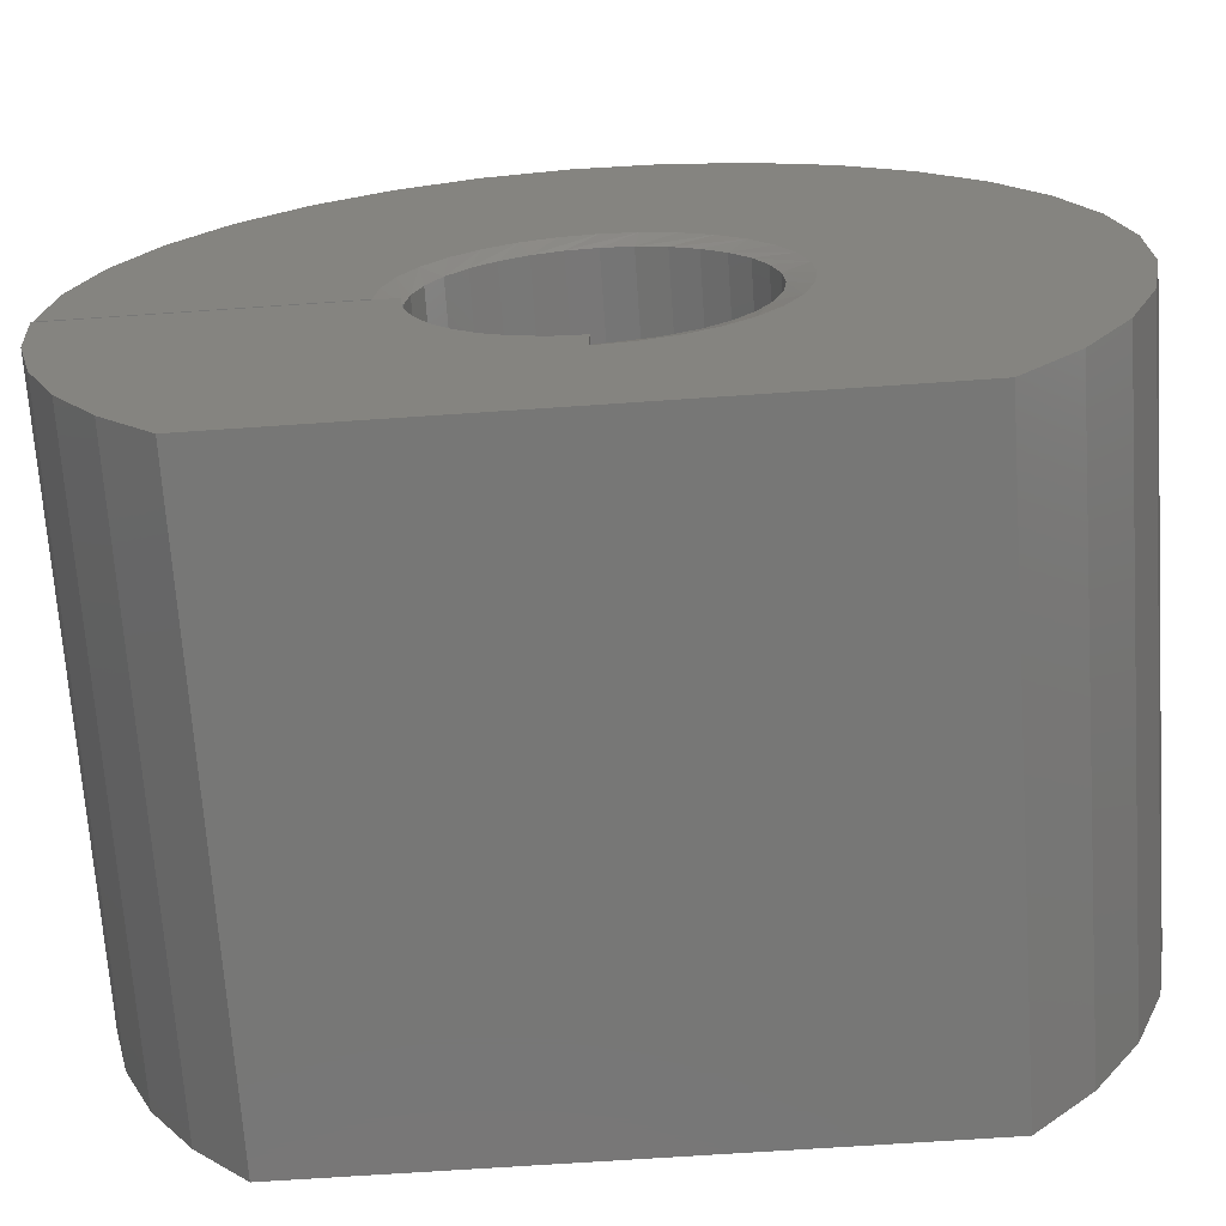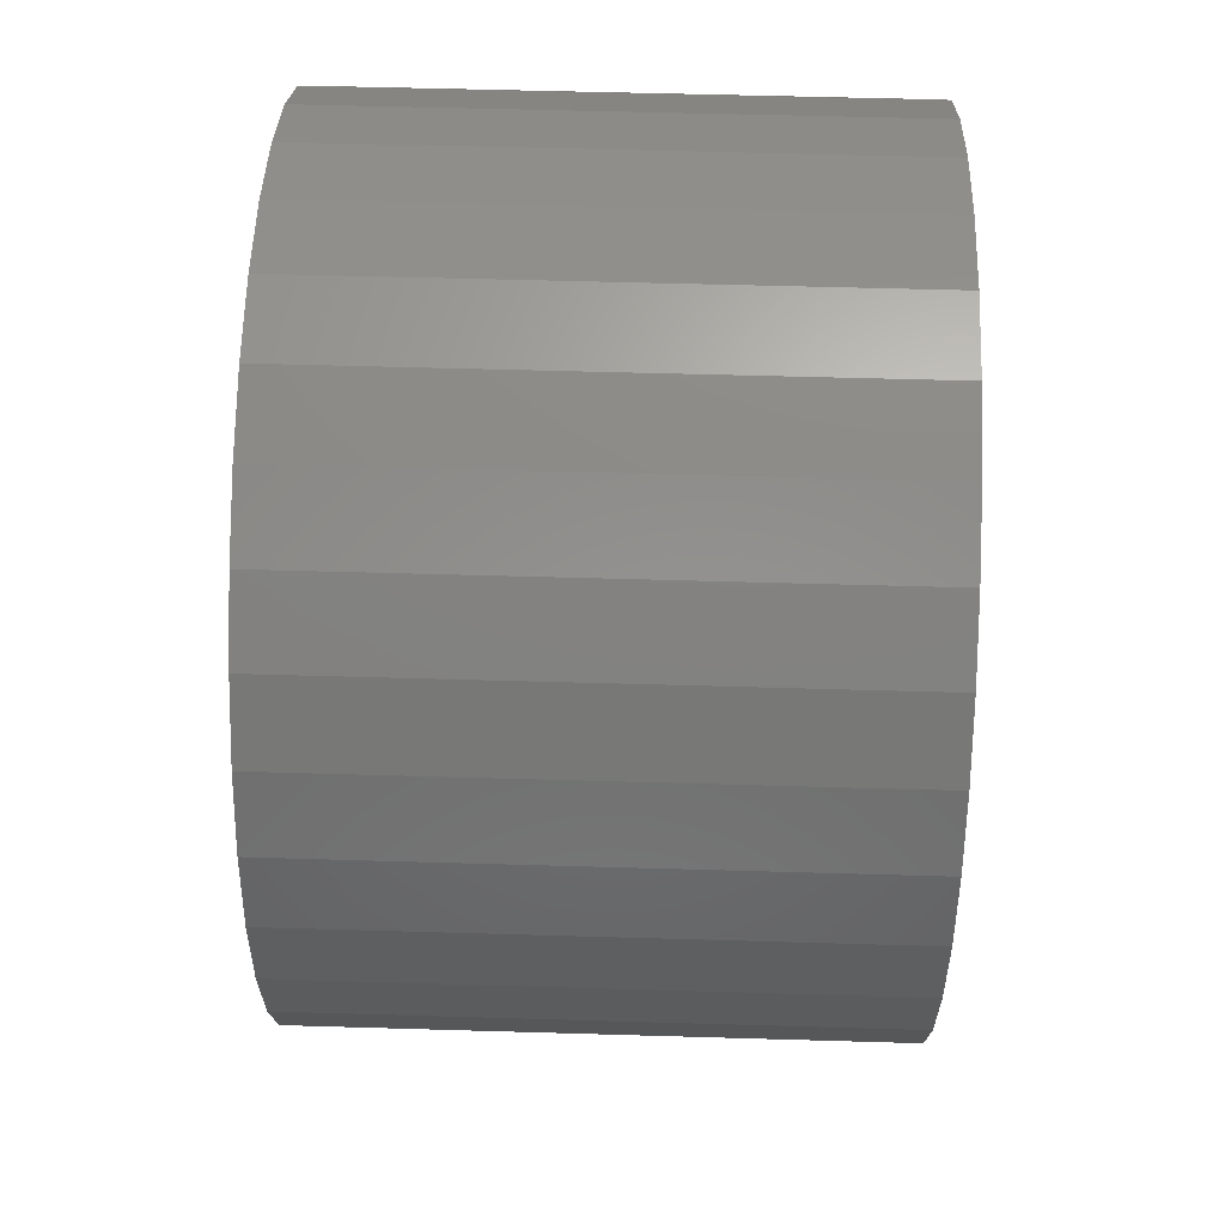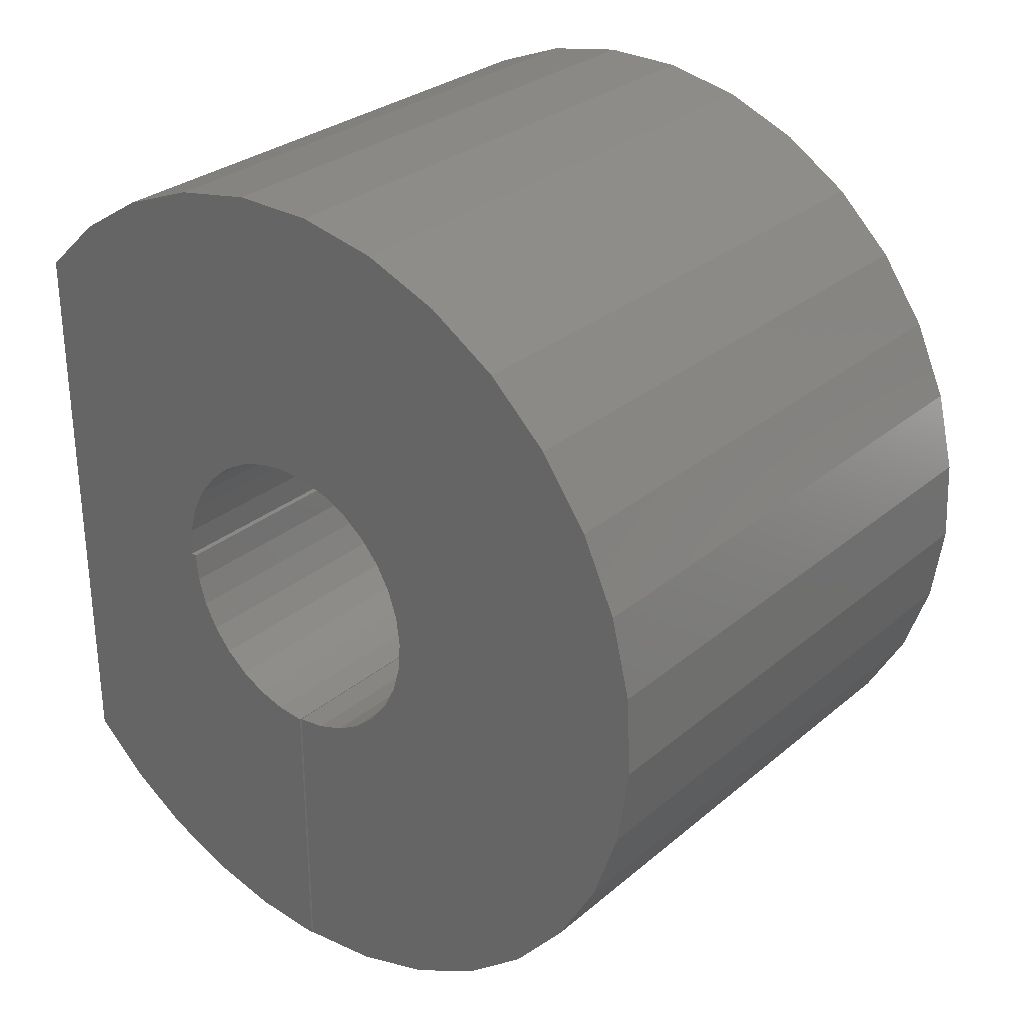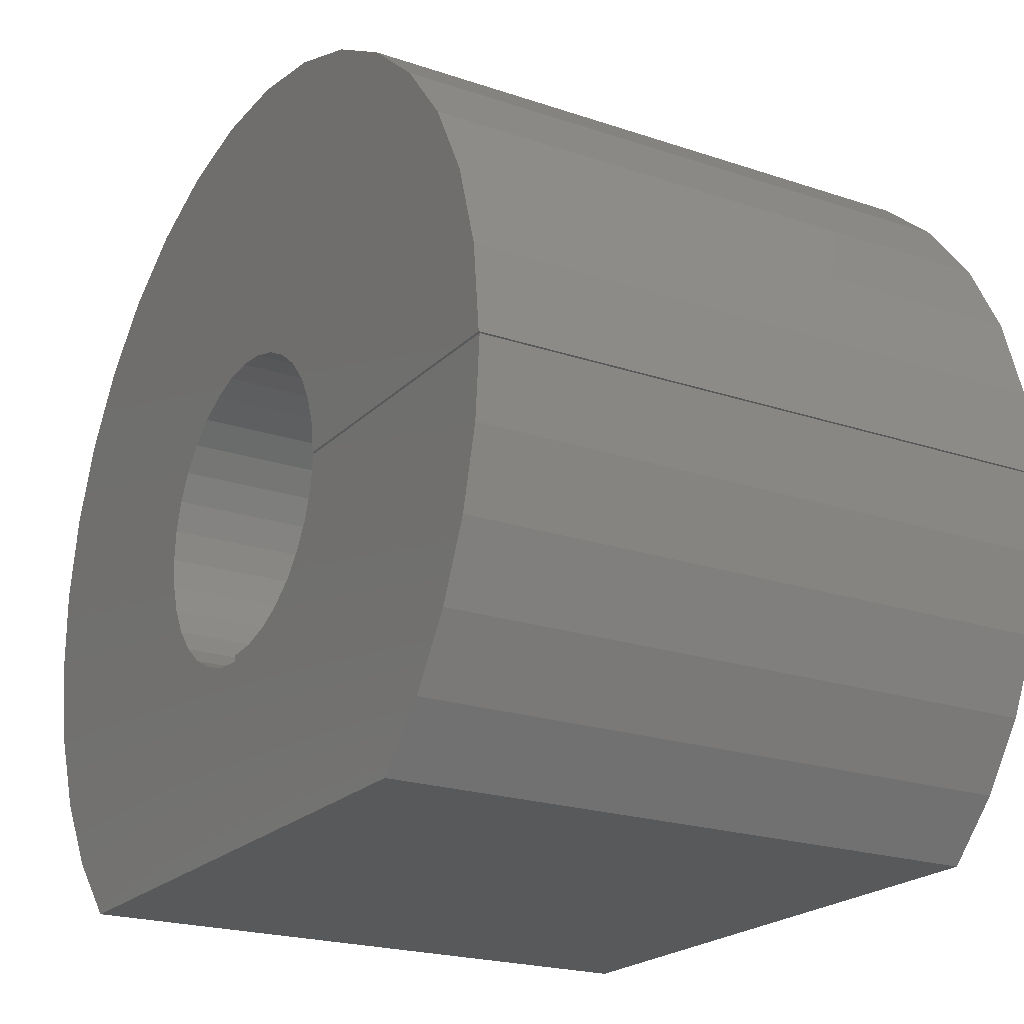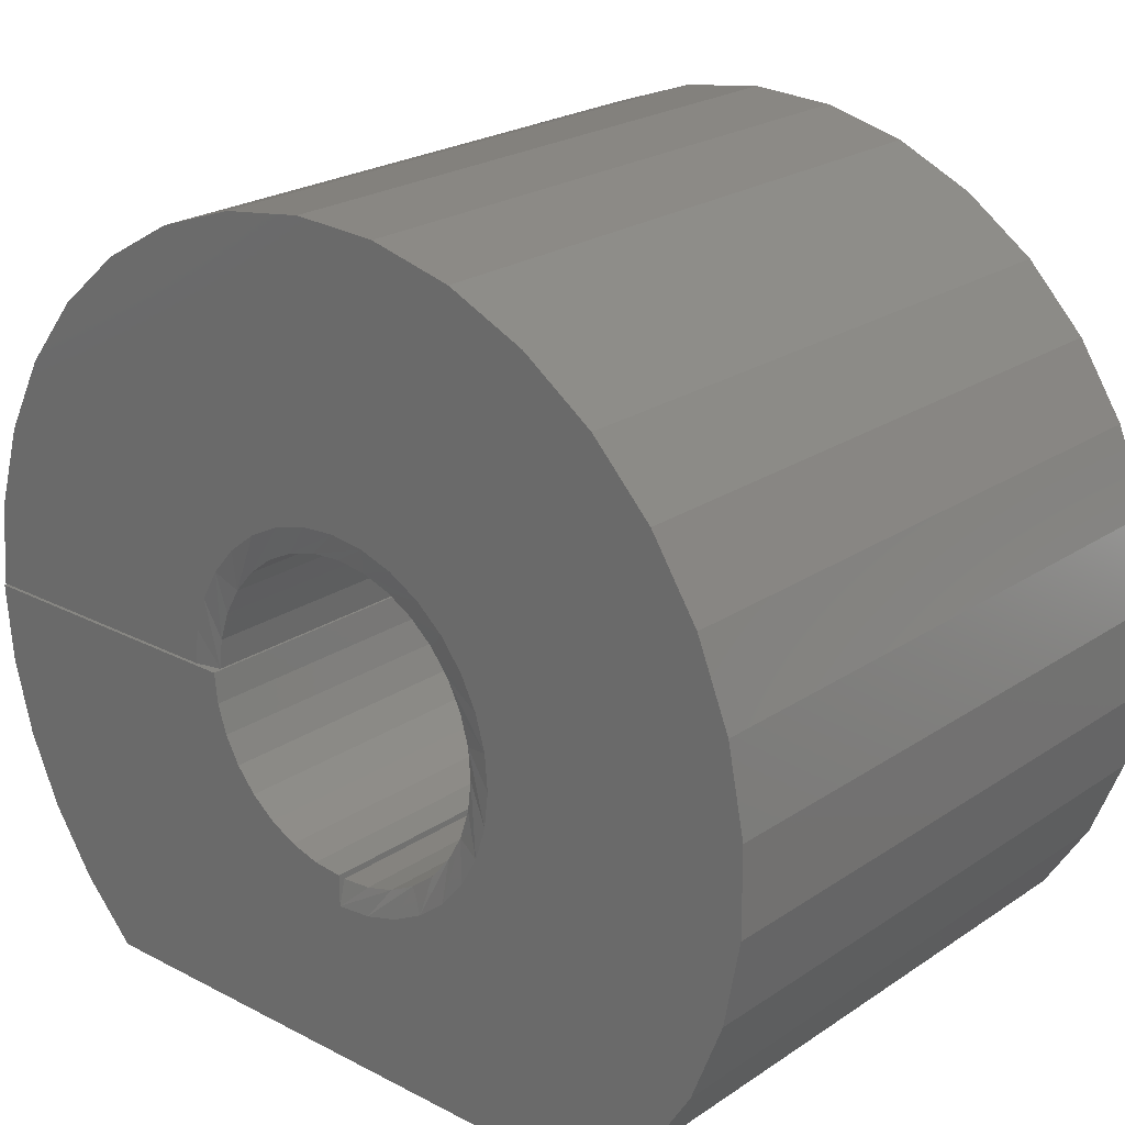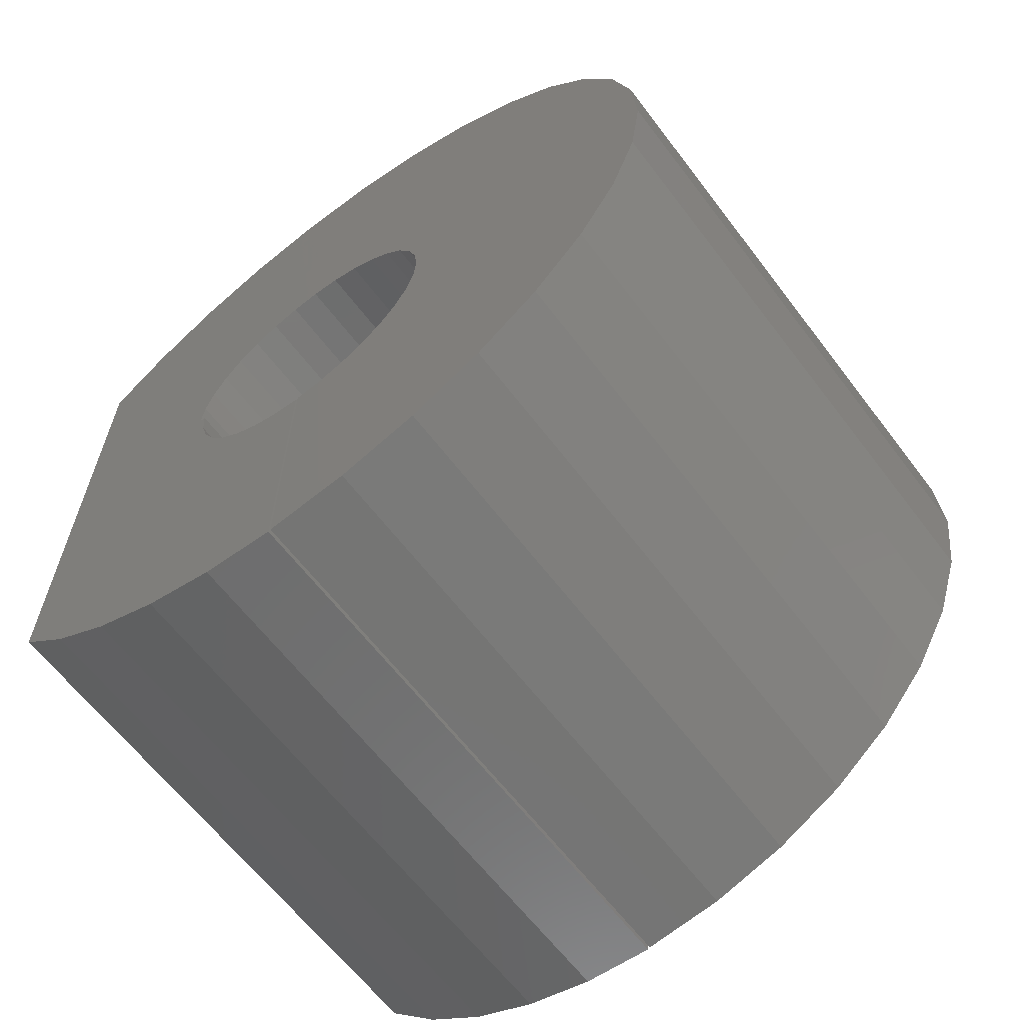
<metadata>
{"format":"stl","ext":"stl","renderer":"f3d","projection":"perspective","resolution":1024,"background":"white","views":[{"elev":-69.6,"azim":-86.1,"up":"+Y"},{"elev":54.1,"azim":-178.2,"up":"+Z"},{"elev":29.3,"azim":129.4,"up":"+Z"},{"elev":-21.3,"azim":149.0,"up":"+Y"},{"elev":22.9,"azim":-48.5,"up":"+Y"},{"elev":-63.2,"azim":127.2,"up":"+Z"}]}
</metadata>
<code>
# stl→obj: 149 verts, 294 faces
v 7.321e-18 -0.1328 -0.1316
v 0.75 -0.1045 -0.1554
v 8.643e-18 -0.1045 -0.1554
v 0.75 -0.07206 -0.1733
v 9.632e-18 -0.07206 -0.1733
v 0.75 -0.03678 -0.1844
v 1.025e-17 -0.03678 -0.1844
v 0.75 1.142e-17 -0.1885
v -1.035e-17 1.142e-17 -0.1885
v 0.75 -0.1328 -0.1316
v 5.718e-18 -0.1559 -0.1028
v 0.75 -0.1559 -0.1028
v 3.895e-18 -0.173 -0.06993
v 0.75 -0.173 -0.06993
v 1.923e-18 -0.1833 -0.0344
v 0.75 -0.1833 -0.0344
v -1.233e-19 -0.1865 0.002467
v 0.75 -0.1865 0.002467
v 0.75 0.002961 -0.5595
v 0.75 0.002961 -0.1865
v 1.024e-17 0.002961 -0.5595
v 0.007812 0.002961 -0.1865
v -8.728e-18 0.002961 -0.2178
v 0.007812 0.1306 0.1435
v 0.75 0.1011 0.1667
v 0.007812 0.1011 0.1667
v 0.75 0.06769 0.1837
v 0.007812 0.06769 0.1837
v 0.75 0.03162 0.1939
v 0.007812 0.03162 0.1939
v 0.75 -0.005757 0.1969
v 0.007812 -0.005757 0.1969
v 0.75 -0.04299 0.1926
v 0.007812 -0.04299 0.1926
v 0.75 -0.07867 0.181
v 0.007812 -0.07867 0.181
v 0.75 -0.1114 0.1628
v 0.007812 -0.1114 0.1628
v 0.75 -0.14 0.1386
v 0.007812 -0.14 0.1386
v 0.75 -0.1633 0.1092
v 0.007812 -0.1633 0.1092
v 0.75 -0.1805 0.07586
v 0.007812 -0.1805 0.07586
v 0.75 -0.1908 0.03983
v 0.007812 -0.1908 0.03983
v 0.75 -0.194 0.002467
v 0.007812 -0.194 0.002467
v 0.75 0.1306 0.1435
v 0.007812 0.1549 0.1151
v 0.75 0.1549 0.1151
v 0.007812 0.1733 0.08239
v 0.75 0.1733 0.08239
v 0.007812 0.185 0.04676
v 0.75 0.185 0.04676
v 0.007812 0.1895 0.00954
v 0.75 0.1895 0.00954
v 0.007812 0.1867 -0.02784
v 0.75 0.1867 -0.02784
v 0.007812 0.1766 -0.06397
v 0.75 0.1766 -0.06397
v 0.007812 0.1598 -0.09745
v 0.75 0.1598 -0.09745
v 0.007812 0.1367 -0.127
v 0.75 0.1367 -0.127
v 0.007812 0.1083 -0.1515
v 0.75 0.1083 -0.1515
v 0.007812 0.07574 -0.17
v 0.75 0.07574 -0.17
v 0.007812 0.04016 -0.1818
v 0.75 0.04016 -0.1818
v -3.328e-17 0.03771 0.2246
v -3.348e-17 -0.005757 0.2282
v 0 0.483 0.2804
v -3.262e-17 0.07965 0.2126
v -2.135e-17 0.2208 0.00954
v -2.375e-17 0.2156 0.05285
v 0 0.5571 -0.0248
v -1.893e-17 0.2173 -0.03394
v 2.124e-17 -0.4219 -0.375
v -2.337e-17 -0.2215 0.04592
v -3.2e-15 -0.2252 0.002467
v 3.159e-17 -2.704e-16 -0.5615
v 3.116e-17 -0.09455 -0.5537
v 2.986e-17 -0.1865 -0.5303
v 2.773e-17 -0.2733 -0.4919
v 2.483e-17 -0.3525 -0.4397
v 0 -0.4219 0.373
v 0 -0.3443 0.4453
v 0 0.3453 0.4402
v 0 0.4217 0.3669
v -3.321e-17 -0.04909 0.2232
v -3.247e-17 -0.09063 0.2099
v -3.13e-17 -0.1288 0.1888
v -2.973e-17 -0.1621 0.1607
v -2.784e-17 -0.1893 0.1266
v -2.569e-17 -0.2094 0.08782
v 0 0.5079 -0.23
v -9.021e-18 0.04626 -0.2125
v -9.775e-18 0.0877 -0.1989
v -1.096e-17 0.1257 -0.1775
v -1.254e-17 0.1588 -0.1491
v -1.444e-17 0.1858 -0.1148
v 0 0.5423 -0.1297
v 0 0.4554 -0.322
v 0 0.3864 -0.4024
v 0 0.3036 -0.4685
v 0 0.2097 -0.5177
v 0 0.1083 -0.5484
v 0 0.1582 0.5378
v 0 -0.05167 0.5592
v 0 0.05429 0.5585
v 0 -0.1559 0.5401
v 0 0.2564 0.4979
v 0 -0.2546 0.5016
v -2.817e-17 0.1809 0.1324
v -3.001e-17 0.1527 0.1656
v 0 0.5519 0.08103
v -3.151e-17 0.1185 0.1927
v 0 0.527 0.184
v -2.605e-17 0.2022 0.09435
v -1.66e-17 0.2055 -0.07593
v 0.75 -2.704e-16 -0.5615
v 0.75 -0.09455 -0.5537
v 0.75 -0.1865 -0.5303
v 0.75 -0.2733 -0.4919
v 0.75 -0.3525 -0.4397
v 0.75 -0.4219 -0.375
v 0.75 0.483 0.2804
v 0.75 0.527 0.184
v 0.75 0.5571 -0.0248
v 0.75 -0.4219 0.373
v 0.75 0.4217 0.3669
v 0.75 0.3453 0.4402
v 0.75 -0.3443 0.4453
v 0.75 0.5519 0.08103
v 0.75 0.5423 -0.1297
v 0.75 0.5079 -0.23
v 0.75 0.1083 -0.5484
v 0.75 0.2097 -0.5177
v 0.75 0.3036 -0.4685
v 0.75 0.3864 -0.4024
v 0.75 0.4554 -0.322
v 0.75 0.05429 0.5585
v 0.75 -0.05167 0.5592
v 0.75 0.1582 0.5378
v 0.75 -0.1559 0.5401
v 0.75 0.2564 0.4979
v 0.75 -0.2546 0.5016
f 1 2 3
f 3 2 4
f 3 4 5
f 5 4 6
f 5 6 7
f 7 6 8
f 7 8 9
f 2 1 10
f 10 1 11
f 10 11 12
f 12 11 13
f 12 13 14
f 14 13 15
f 14 15 16
f 16 15 17
f 16 17 18
f 19 20 21
f 21 20 22
f 21 22 23
f 24 25 26
f 26 25 27
f 26 27 28
f 28 27 29
f 28 29 30
f 30 29 31
f 30 31 32
f 32 31 33
f 32 33 34
f 34 33 35
f 34 35 36
f 36 35 37
f 36 37 38
f 38 37 39
f 38 39 40
f 40 39 41
f 40 41 42
f 42 41 43
f 42 43 44
f 44 43 45
f 44 45 46
f 46 45 47
f 46 47 48
f 25 24 49
f 49 24 50
f 49 50 51
f 51 50 52
f 51 52 53
f 53 52 54
f 53 54 55
f 55 54 56
f 55 56 57
f 57 56 58
f 57 58 59
f 59 58 60
f 59 60 61
f 61 60 62
f 61 62 63
f 63 62 64
f 63 64 65
f 65 64 66
f 65 66 67
f 67 66 68
f 67 68 69
f 69 68 70
f 69 70 71
f 71 70 22
f 71 22 20
f 72 73 74
f 75 72 74
f 76 77 78
f 78 79 76
f 80 81 82
f 80 82 17
f 80 17 15
f 80 15 13
f 80 13 11
f 80 11 1
f 80 1 3
f 80 3 5
f 80 5 7
f 80 7 9
f 80 9 83
f 80 83 84
f 80 84 85
f 80 85 86
f 80 86 87
f 88 89 90
f 88 90 91
f 88 91 74
f 88 74 73
f 88 73 92
f 88 92 93
f 88 93 94
f 88 94 95
f 88 95 96
f 88 96 97
f 88 97 81
f 88 81 80
f 98 23 99
f 98 99 100
f 98 100 101
f 98 101 102
f 98 102 103
f 98 103 104
f 21 23 98
f 21 98 105
f 21 105 106
f 21 106 107
f 21 107 108
f 21 108 109
f 110 111 112
f 111 110 113
f 113 110 114
f 113 114 115
f 115 114 90
f 115 90 89
f 116 117 118
f 118 117 119
f 118 119 120
f 120 119 75
f 120 75 74
f 116 118 121
f 121 118 78
f 121 78 77
f 103 122 104
f 104 122 79
f 104 79 78
f 48 47 18
f 48 18 17
f 48 17 82
f 66 64 103
f 66 103 102
f 102 101 66
f 66 101 68
f 70 68 101
f 101 100 70
f 60 58 76
f 60 76 79
f 79 122 60
f 60 122 62
f 64 62 122
f 122 103 64
f 54 52 116
f 54 116 121
f 121 77 54
f 54 77 56
f 58 56 77
f 77 76 58
f 24 26 75
f 24 75 119
f 119 117 24
f 24 117 50
f 52 50 117
f 117 116 52
f 30 32 92
f 30 92 73
f 73 72 30
f 30 72 28
f 26 28 72
f 72 75 26
f 36 38 95
f 36 95 94
f 94 93 36
f 36 93 34
f 32 34 93
f 93 92 32
f 42 44 81
f 42 81 97
f 97 96 42
f 42 96 40
f 38 40 96
f 96 95 38
f 82 81 44
f 82 44 46
f 82 46 48
f 22 70 100
f 22 100 99
f 22 99 23
f 83 123 84
f 84 123 124
f 84 124 85
f 85 124 125
f 85 125 86
f 86 125 126
f 86 126 87
f 87 126 127
f 87 127 80
f 80 127 128
f 129 31 29
f 129 29 27
f 129 27 130
f 130 27 25
f 131 55 57
f 57 59 131
f 128 127 126
f 128 126 125
f 128 125 124
f 128 124 123
f 128 123 8
f 128 8 6
f 128 6 4
f 128 4 2
f 128 2 10
f 128 10 12
f 128 12 14
f 128 14 16
f 128 16 18
f 128 18 47
f 128 47 45
f 132 128 45
f 132 45 43
f 132 43 41
f 132 41 39
f 132 39 37
f 132 37 35
f 132 35 33
f 132 33 31
f 132 31 129
f 132 129 133
f 132 133 134
f 132 134 135
f 136 130 25
f 136 25 49
f 136 49 51
f 136 51 53
f 136 53 55
f 136 55 131
f 137 131 59
f 137 59 61
f 137 61 63
f 137 63 65
f 137 65 67
f 137 67 138
f 138 67 69
f 138 69 71
f 138 71 20
f 19 139 140
f 19 140 141
f 19 141 142
f 19 142 143
f 19 143 138
f 19 138 20
f 144 145 146
f 146 145 147
f 146 147 148
f 148 147 149
f 148 149 134
f 134 149 135
f 88 80 132
f 132 80 128
f 88 132 89
f 89 132 135
f 89 135 115
f 115 135 149
f 115 149 113
f 113 149 147
f 113 147 111
f 111 147 145
f 111 145 112
f 112 145 144
f 112 144 110
f 110 144 146
f 110 146 114
f 114 146 148
f 114 148 90
f 90 148 134
f 90 134 91
f 91 134 133
f 91 133 74
f 74 133 129
f 74 129 120
f 120 129 130
f 120 130 118
f 118 130 136
f 118 136 78
f 78 136 131
f 78 131 104
f 104 131 137
f 104 137 98
f 98 137 138
f 98 138 105
f 105 138 143
f 105 143 106
f 106 143 142
f 106 142 107
f 107 142 141
f 107 141 108
f 108 141 140
f 108 140 109
f 109 140 139
f 109 139 21
f 21 139 19
f 83 9 123
f 123 9 8

</code>
